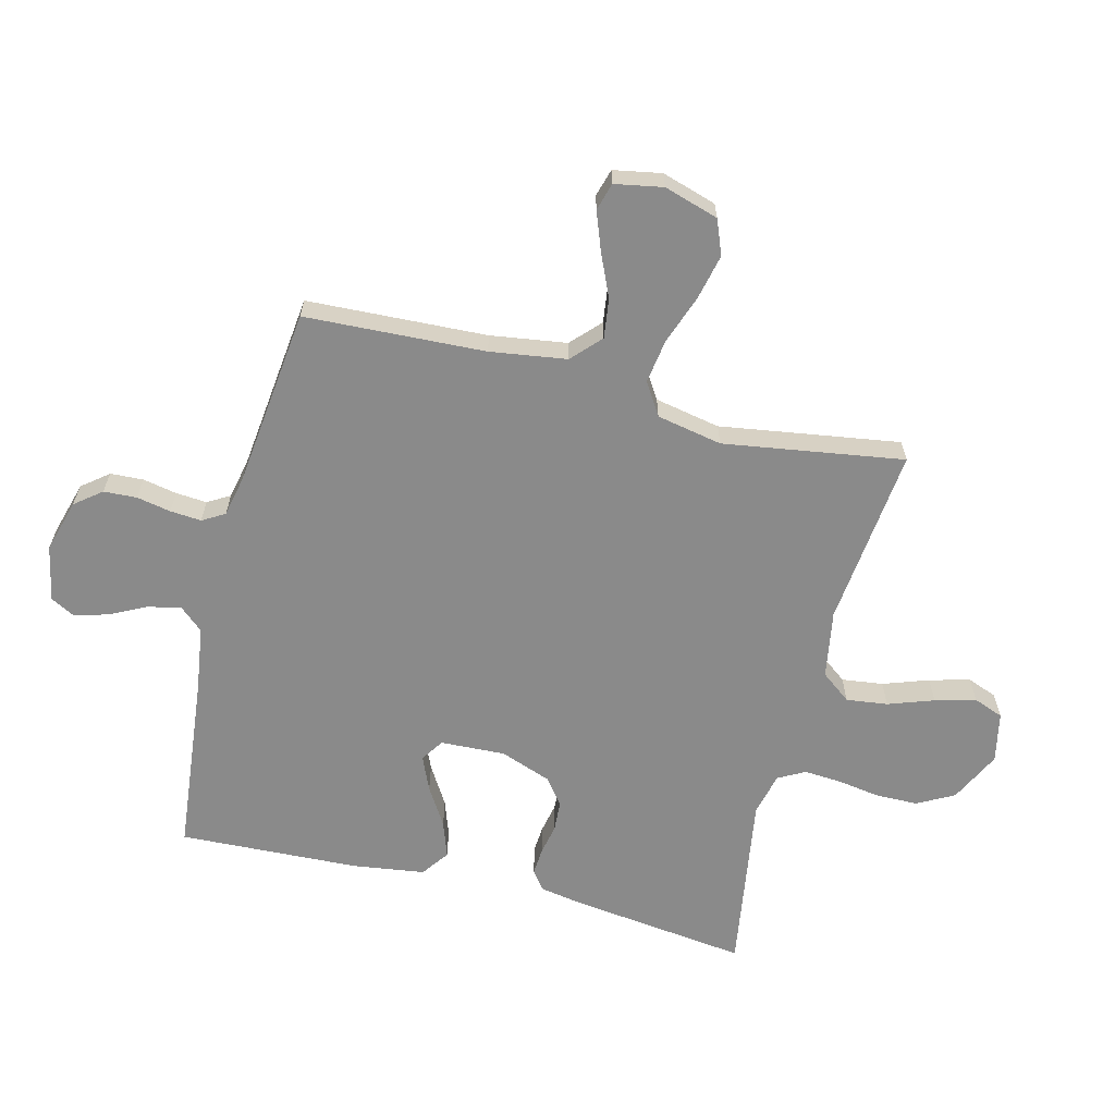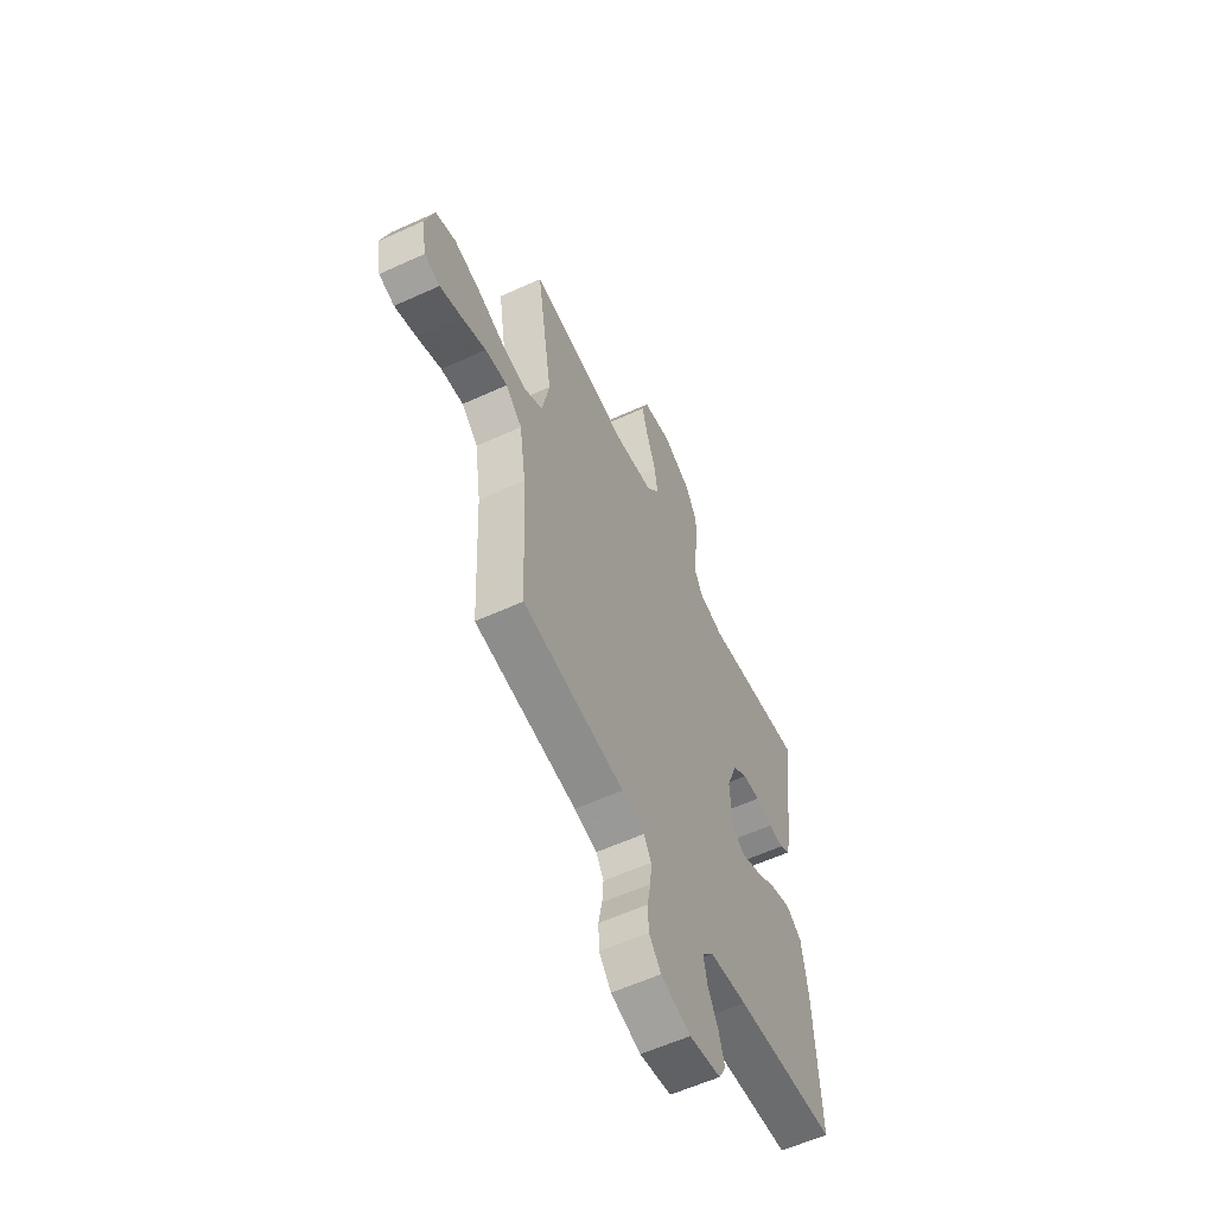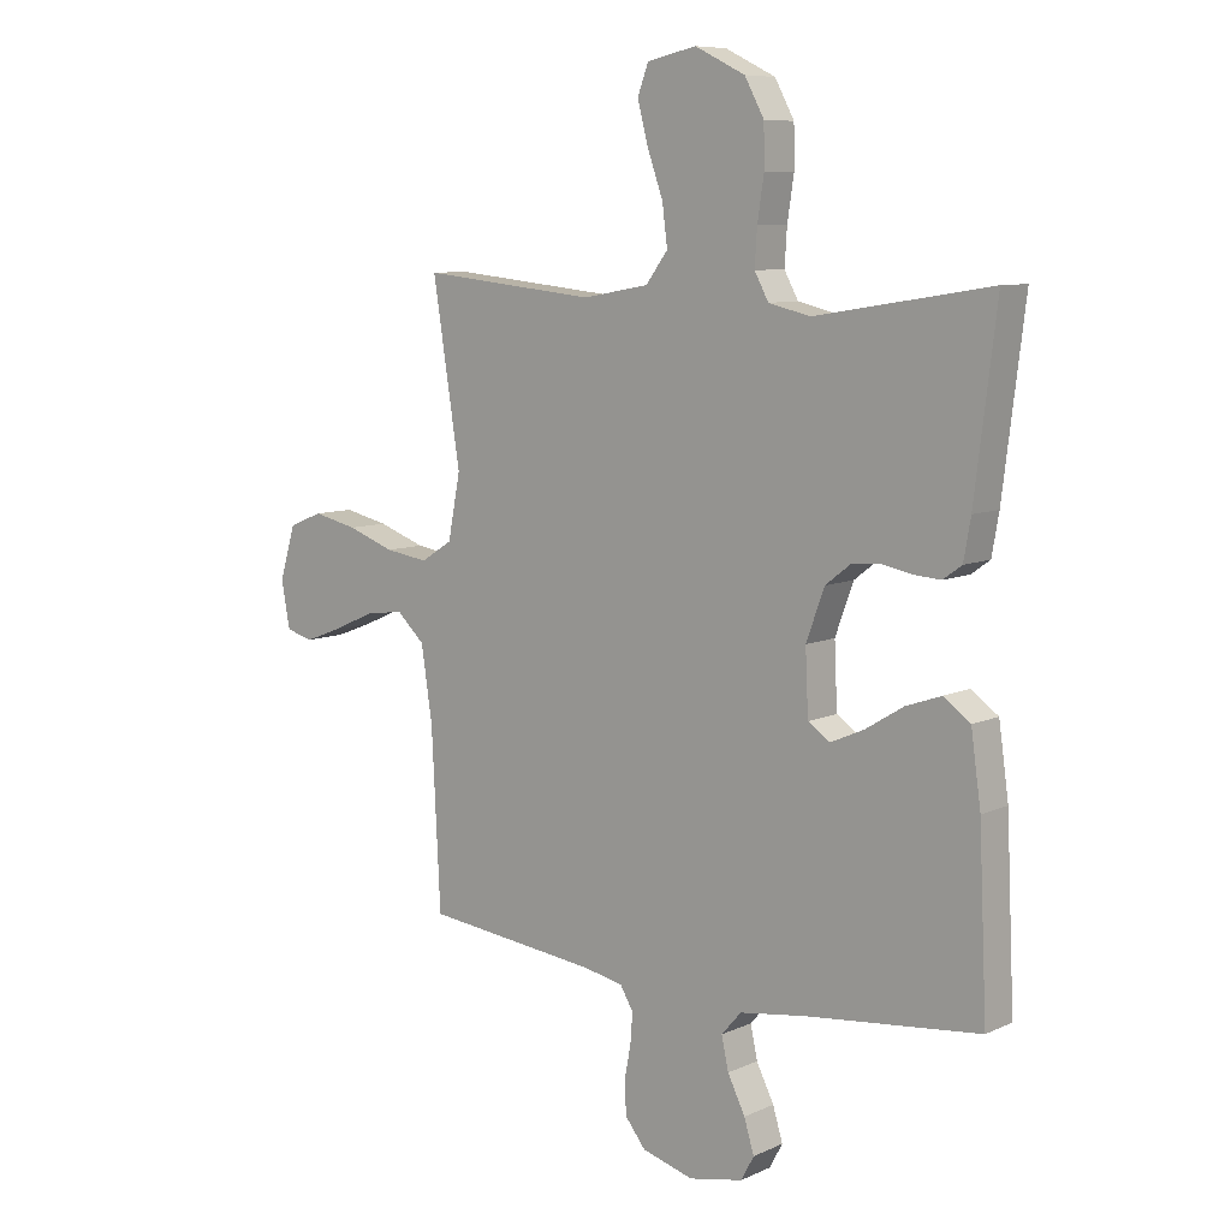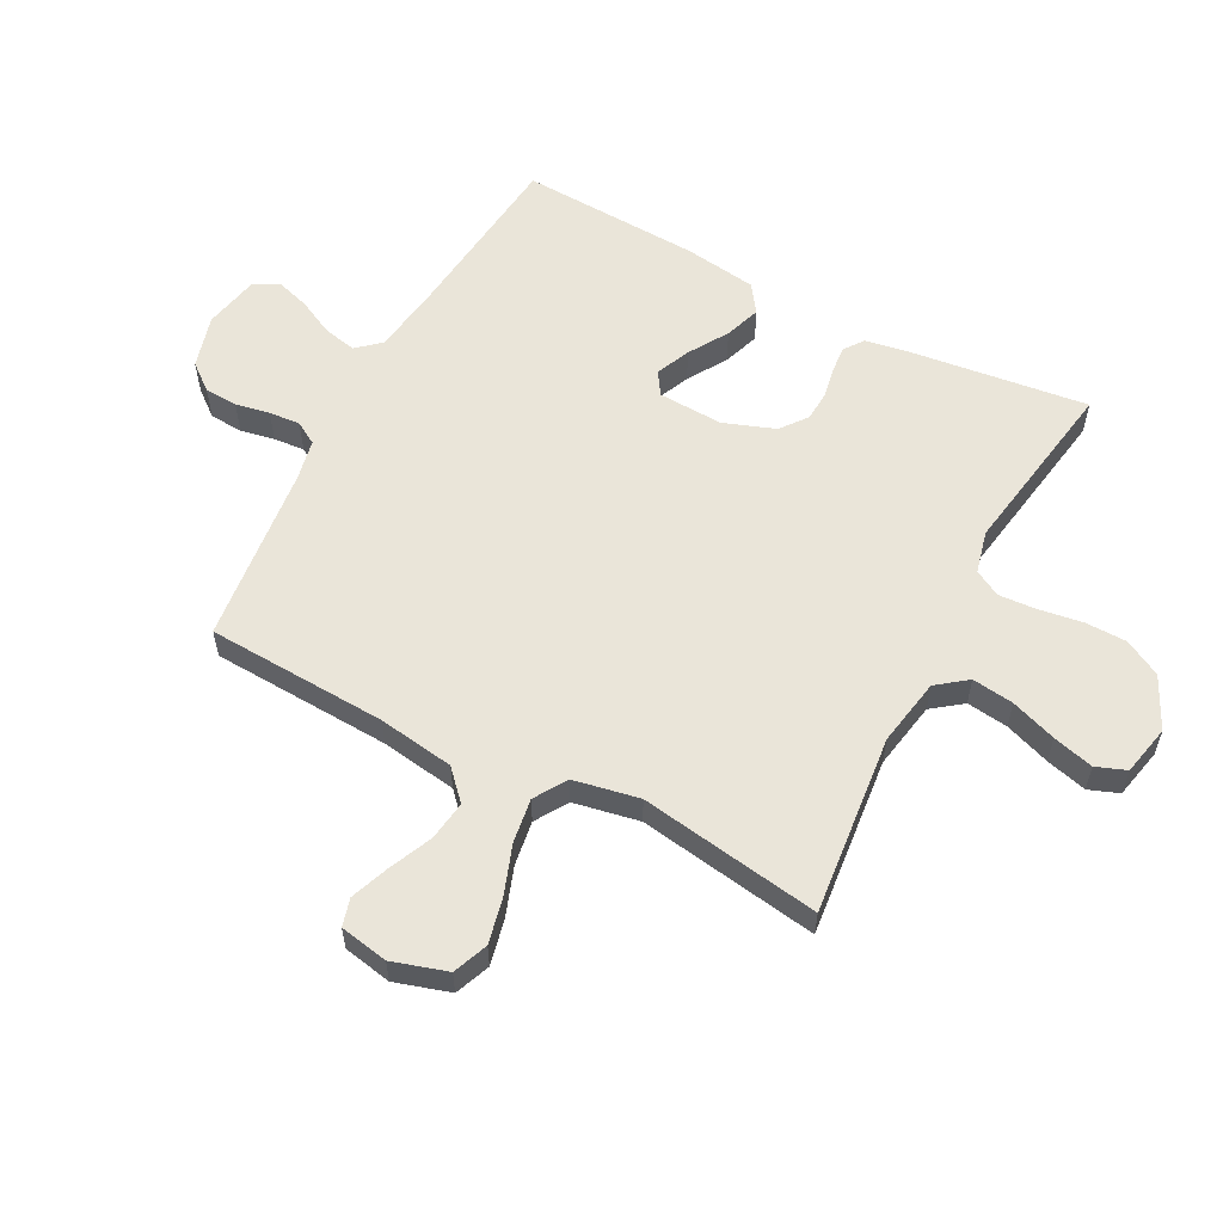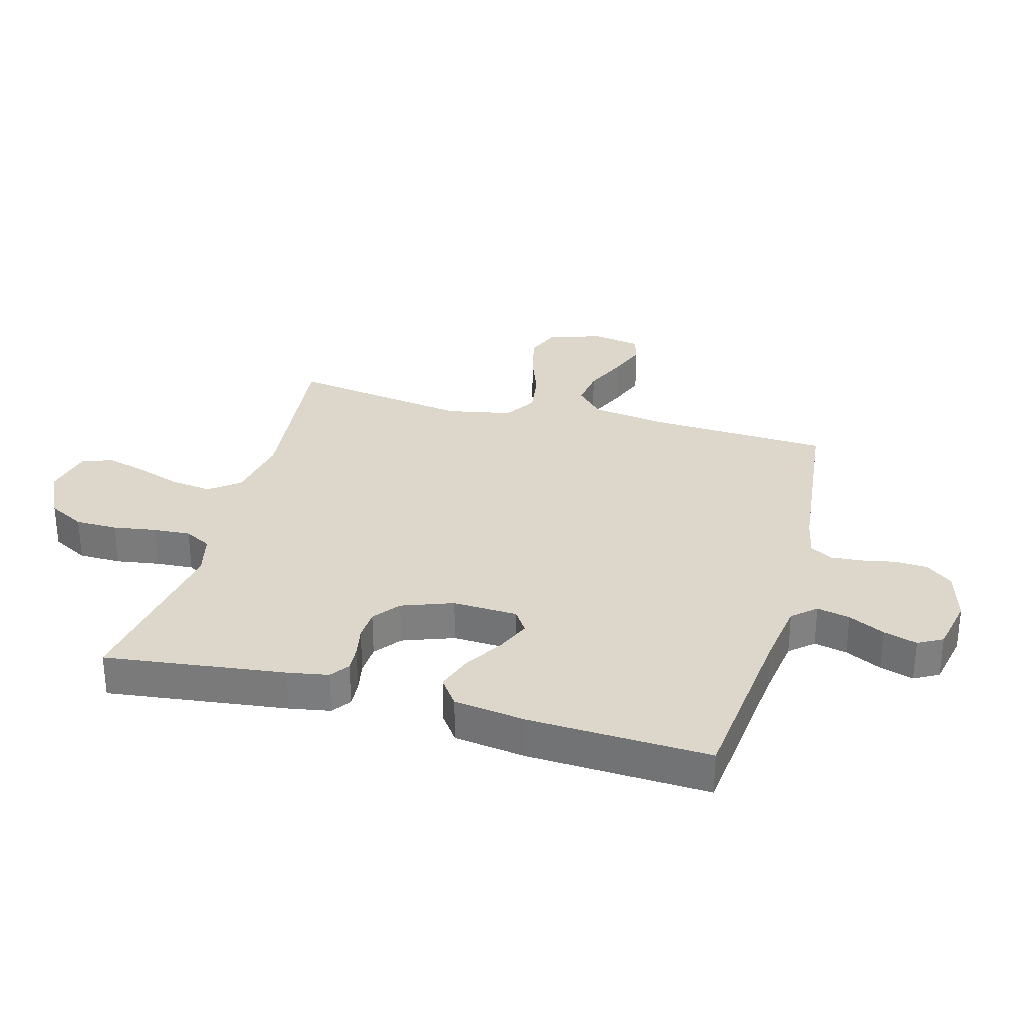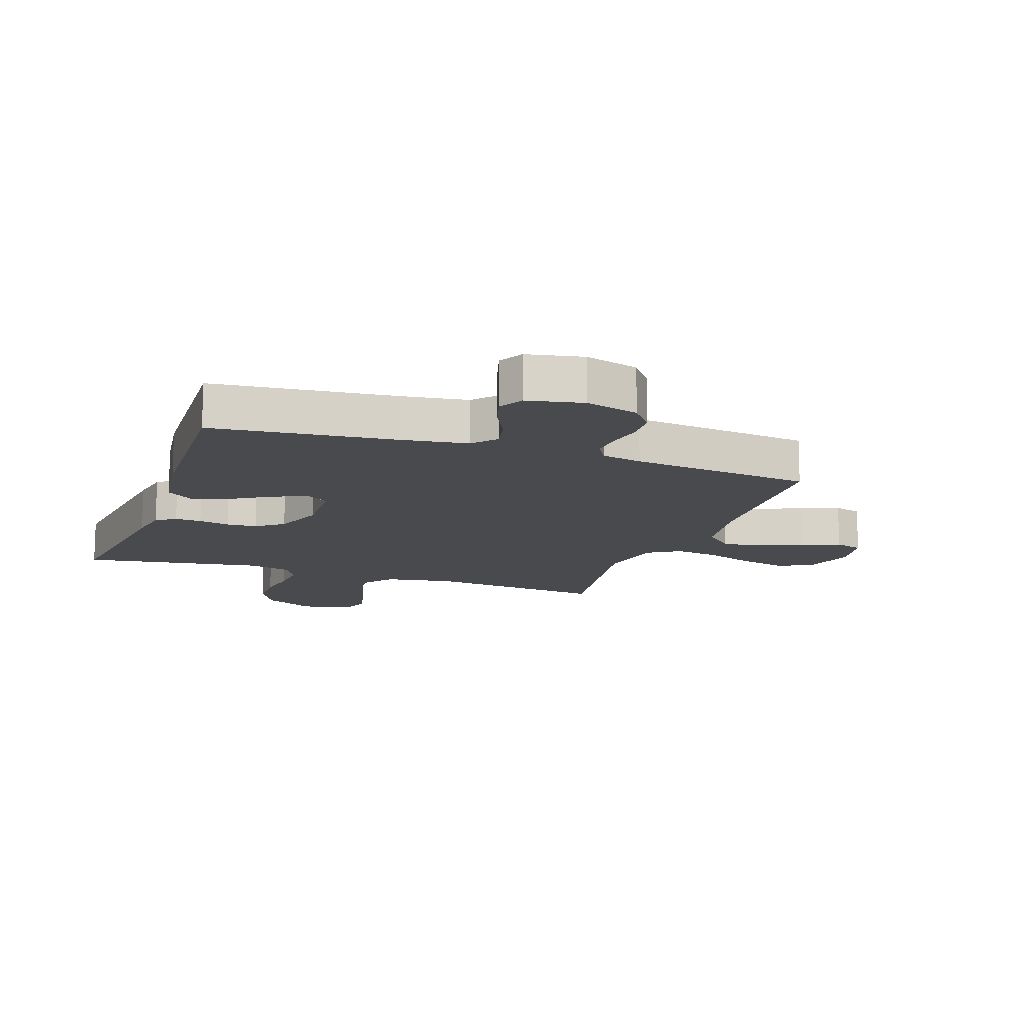
<metadata>
{"format":"obj","ext":"obj","renderer":"f3d","projection":"perspective","resolution":1024,"background":"white","views":[{"elev":-63.5,"azim":-104.3,"up":"+Y"},{"elev":-58.9,"azim":-64.8,"up":"+Z"},{"elev":8.5,"azim":39.5,"up":"+Z"},{"elev":57.8,"azim":-62.3,"up":"+Y"},{"elev":30.6,"azim":105.2,"up":"+Y"},{"elev":-13.4,"azim":160.6,"up":"+Y"}]}
</metadata>
<code>
v 0.5 0.07 0.5
v 0.463 0.07 0.2
v 0.451 0.07 0.132
v 0.419 0.07 0.109
v 0.375 0.07 0.112
v 0.324 0.07 0.122
v 0.273 0.07 0.119
v 0.229 0.07 0.085
v 0.198 0.07 0
v 0.203 0.07 -0.108
v 0.241 0.07 -0.133
v 0.298 0.07 -0.108
v 0.363 0.07 -0.068
v 0.423 0.07 -0.047
v 0.469 0.07 -0.08
v 0.486 0.07 -0.2
v 0.5 0.07 -0.5
v 0.2 0.07 -0.532
v 0.09 0.07 -0.548
v 0.056 0.07 -0.587
v 0.068 0.07 -0.642
v 0.098 0.07 -0.702
v 0.115 0.07 -0.758
v 0.093 0.07 -0.799
v 0 0.07 -0.818
v -0.088 0.07 -0.793
v -0.123 0.07 -0.749
v -0.126 0.07 -0.694
v -0.115 0.07 -0.637
v -0.111 0.07 -0.585
v -0.133 0.07 -0.548
v -0.2 0.07 -0.534
v -0.5 0.07 -0.5
v -0.515 0.07 -0.2
v -0.534 0.07 -0.073
v -0.582 0.07 -0.028
v -0.648 0.07 -0.037
v -0.72 0.07 -0.069
v -0.784 0.07 -0.093
v -0.83 0.07 -0.08
v -0.845 0.07 0
v -0.817 0.07 0.091
v -0.759 0.07 0.114
v -0.683 0.07 0.097
v -0.602 0.07 0.068
v -0.528 0.07 0.057
v -0.474 0.07 0.091
v -0.453 0.07 0.2
v -0.5 0.07 0.5
v -0.2 0.07 0.469
v -0.087 0.07 0.489
v -0.049 0.07 0.539
v -0.058 0.07 0.608
v -0.085 0.07 0.684
v -0.103 0.07 0.752
v -0.084 0.07 0.802
v 0 0.07 0.82
v 0.086 0.07 0.778
v 0.119 0.07 0.717
v 0.12 0.07 0.647
v 0.109 0.07 0.575
v 0.105 0.07 0.513
v 0.129 0.07 0.469
v 0.2 0.07 0.452
v 0.5 0 0.5
v 0.463 0 0.2
v 0.451 0 0.132
v 0.419 0 0.109
v 0.375 0 0.112
v 0.324 0 0.122
v 0.273 0 0.119
v 0.229 0 0.085
v 0.198 0 0
v 0.203 0 -0.108
v 0.241 0 -0.133
v 0.298 0 -0.108
v 0.363 0 -0.068
v 0.423 0 -0.047
v 0.469 0 -0.08
v 0.486 0 -0.2
v 0.5 0 -0.5
v 0.2 0 -0.532
v 0.09 0 -0.548
v 0.056 0 -0.587
v 0.068 0 -0.642
v 0.098 0 -0.702
v 0.115 0 -0.758
v 0.093 0 -0.799
v 0 0 -0.818
v -0.088 0 -0.793
v -0.123 0 -0.749
v -0.126 0 -0.694
v -0.115 0 -0.637
v -0.111 0 -0.585
v -0.133 0 -0.548
v -0.2 0 -0.534
v -0.5 0 -0.5
v -0.515 0 -0.2
v -0.534 0 -0.073
v -0.582 0 -0.028
v -0.648 0 -0.037
v -0.72 0 -0.069
v -0.784 0 -0.093
v -0.83 0 -0.08
v -0.845 0 0
v -0.817 0 0.091
v -0.759 0 0.114
v -0.683 0 0.097
v -0.602 0 0.068
v -0.528 0 0.057
v -0.474 0 0.091
v -0.453 0 0.2
v -0.5 0 0.5
v -0.2 0 0.469
v -0.087 0 0.489
v -0.049 0 0.539
v -0.058 0 0.608
v -0.085 0 0.684
v -0.103 0 0.752
v -0.084 0 0.802
v 0 0 0.82
v 0.086 0 0.778
v 0.119 0 0.717
v 0.12 0 0.647
v 0.109 0 0.575
v 0.105 0 0.513
v 0.129 0 0.469
v 0.2 0 0.452
f 59 60 61
f 58 59 61
f 57 58 61
f 56 57 61
f 55 56 61
f 54 55 61
f 53 54 61
f 52 53 61 62
f 51 52 62 63
f 48 49 50
f 51 63 64
f 50 51 64
f 48 50 64
f 47 48 64
f 43 44 45
f 42 43 45
f 41 42 45
f 40 41 45
f 39 40 45
f 38 39 45
f 37 38 45
f 36 37 45 46
f 64 1 2
f 47 64 2
f 46 47 2
f 36 46 2
f 35 36 2
f 27 28 29
f 26 27 29
f 25 26 29
f 24 25 29
f 23 24 29
f 22 23 29
f 21 22 29
f 20 21 29 30
f 19 20 30 31
f 16 17 18
f 15 16 18
f 14 15 18
f 13 14 18
f 12 13 18
f 19 31 32
f 18 19 32
f 12 18 32
f 11 12 32
f 4 5 6
f 3 4 6
f 2 3 6
f 2 6 7
f 34 35 2 7
f 32 33 34
f 11 32 34
f 10 11 34
f 9 10 34
f 8 9 34
f 7 8 34
f 125 124 123
f 125 123 122
f 125 122 121
f 125 121 120
f 125 120 119
f 125 119 118
f 125 118 117
f 126 125 117 116
f 127 126 116 115
f 114 113 112
f 128 127 115
f 128 115 114
f 128 114 112
f 128 112 111
f 109 108 107
f 109 107 106
f 109 106 105
f 109 105 104
f 109 104 103
f 109 103 102
f 109 102 101
f 110 109 101 100
f 66 65 128
f 66 128 111
f 66 111 110
f 66 110 100
f 66 100 99
f 93 92 91
f 93 91 90
f 93 90 89
f 93 89 88
f 93 88 87
f 93 87 86
f 93 86 85
f 94 93 85 84
f 95 94 84 83
f 82 81 80
f 82 80 79
f 82 79 78
f 82 78 77
f 82 77 76
f 96 95 83
f 96 83 82
f 96 82 76
f 96 76 75
f 70 69 68
f 70 68 67
f 70 67 66
f 71 70 66
f 71 66 99 98
f 98 97 96
f 98 96 75
f 98 75 74
f 98 74 73
f 98 73 72
f 98 72 71
f 1 65 66 2
f 2 66 67 3
f 3 67 68 4
f 4 68 69 5
f 5 69 70 6
f 6 70 71 7
f 7 71 72 8
f 8 72 73 9
f 9 73 74 10
f 10 74 75 11
f 11 75 76 12
f 12 76 77 13
f 13 77 78 14
f 14 78 79 15
f 15 79 80 16
f 16 80 81 17
f 17 81 82 18
f 18 82 83 19
f 19 83 84 20
f 20 84 85 21
f 21 85 86 22
f 22 86 87 23
f 23 87 88 24
f 24 88 89 25
f 25 89 90 26
f 26 90 91 27
f 27 91 92 28
f 28 92 93 29
f 29 93 94 30
f 30 94 95 31
f 31 95 96 32
f 32 96 97 33
f 33 97 98 34
f 34 98 99 35
f 35 99 100 36
f 36 100 101 37
f 37 101 102 38
f 38 102 103 39
f 39 103 104 40
f 40 104 105 41
f 41 105 106 42
f 42 106 107 43
f 43 107 108 44
f 44 108 109 45
f 45 109 110 46
f 46 110 111 47
f 47 111 112 48
f 48 112 113 49
f 49 113 114 50
f 50 114 115 51
f 51 115 116 52
f 52 116 117 53
f 53 117 118 54
f 54 118 119 55
f 55 119 120 56
f 56 120 121 57
f 57 121 122 58
f 58 122 123 59
f 59 123 124 60
f 60 124 125 61
f 61 125 126 62
f 62 126 127 63
f 63 127 128 64
f 64 128 65 1

</code>
